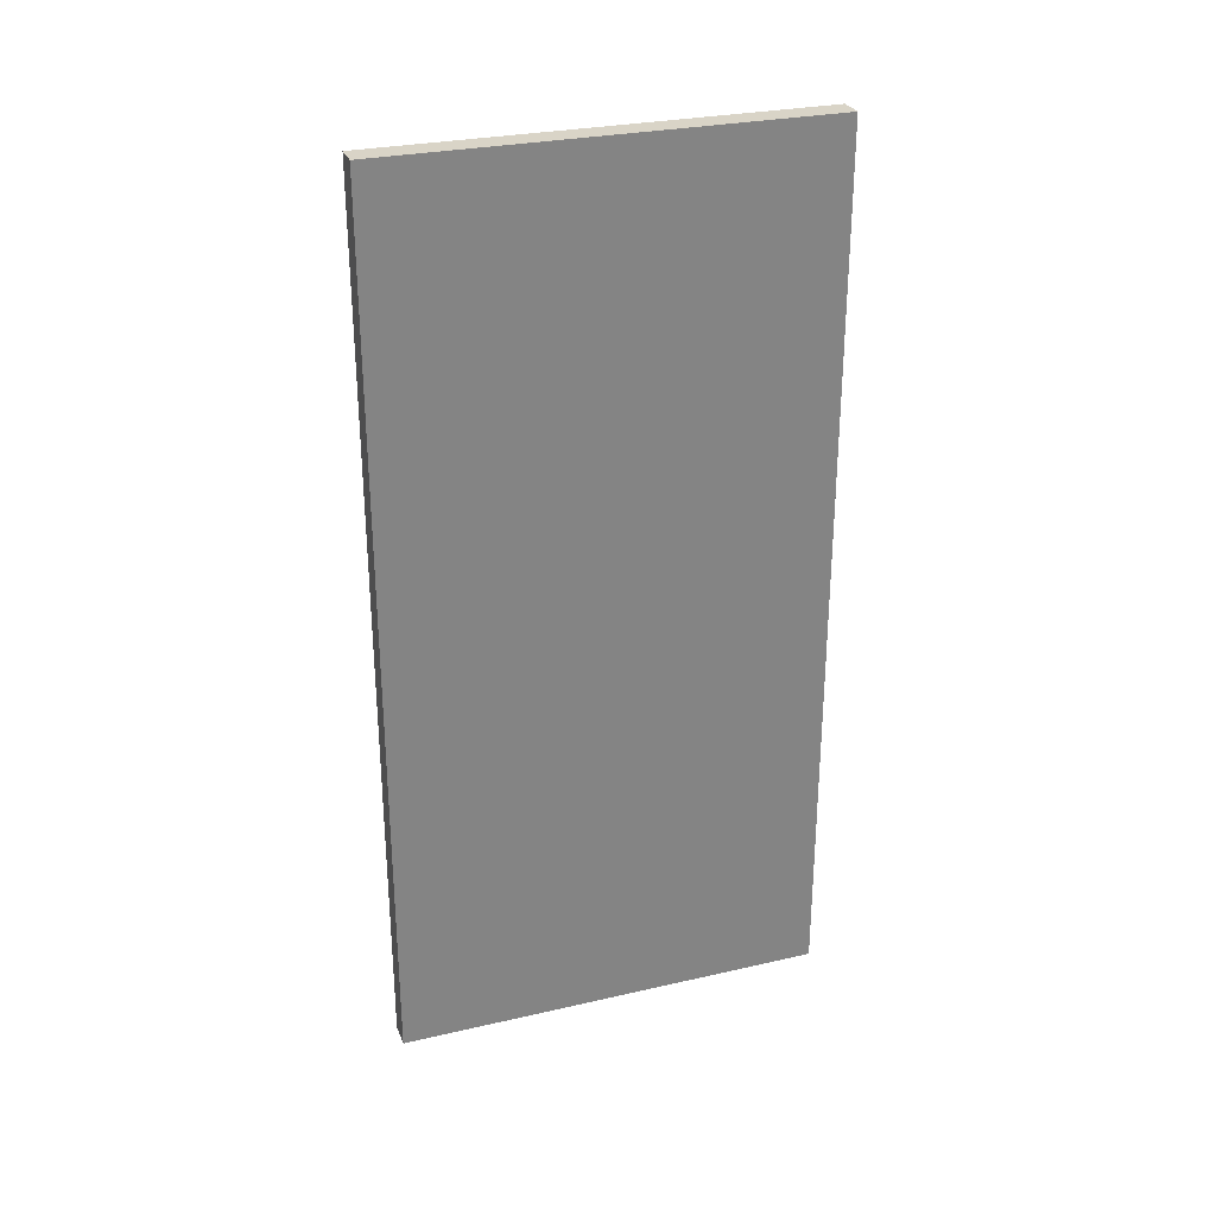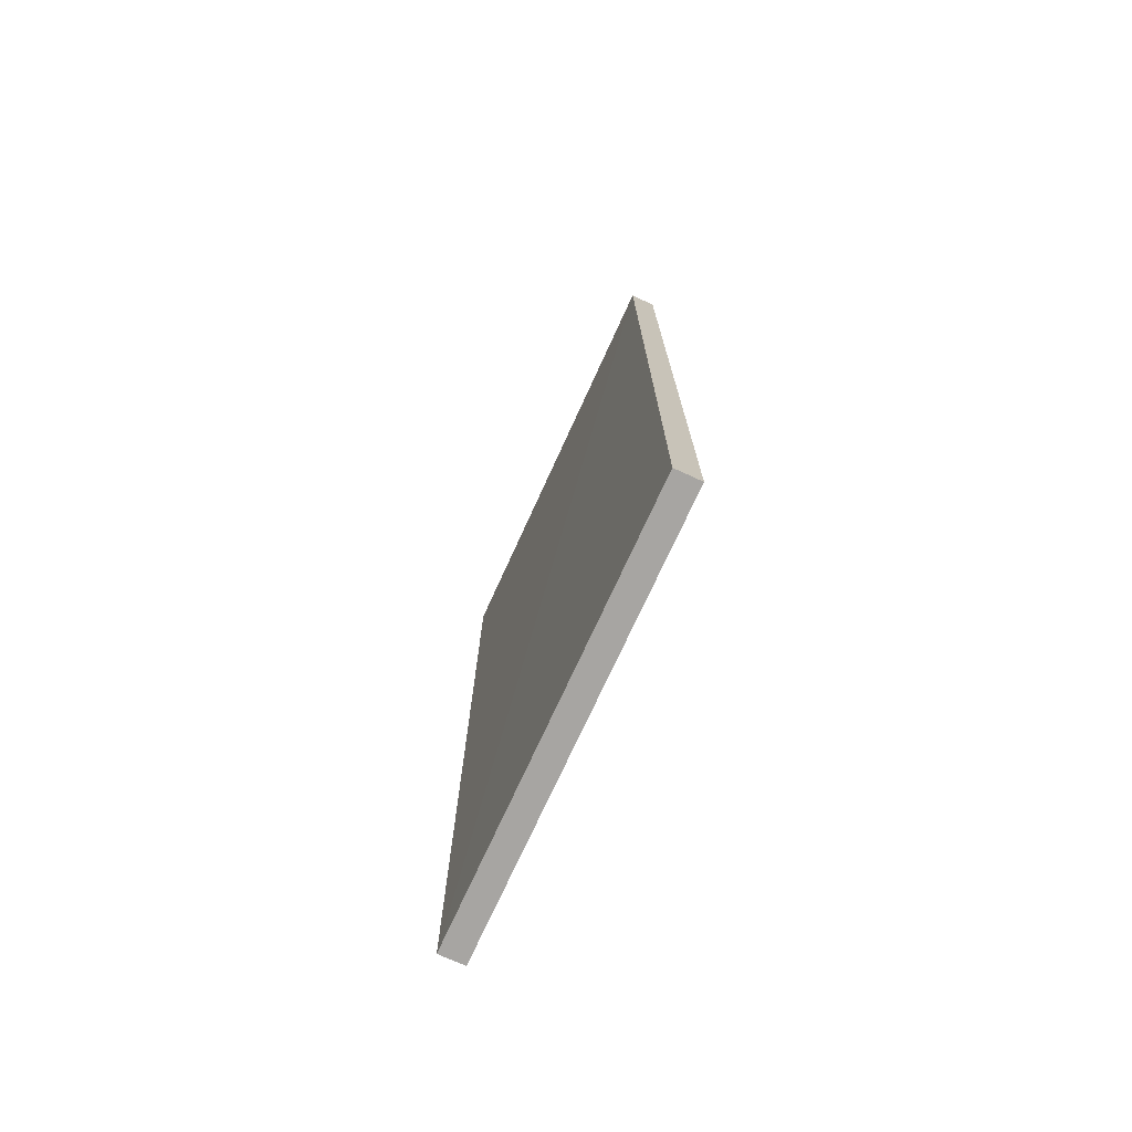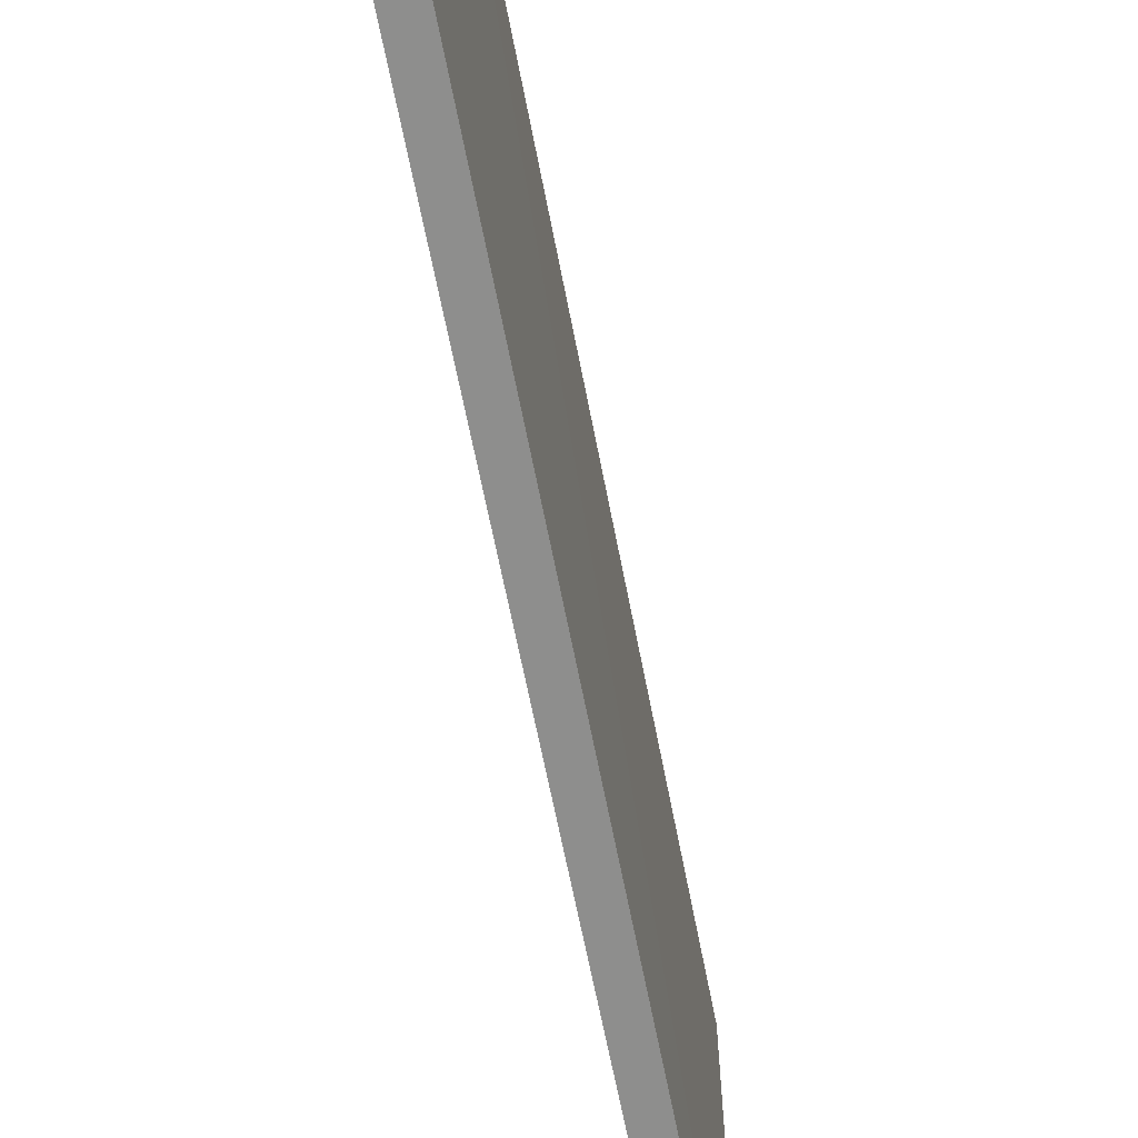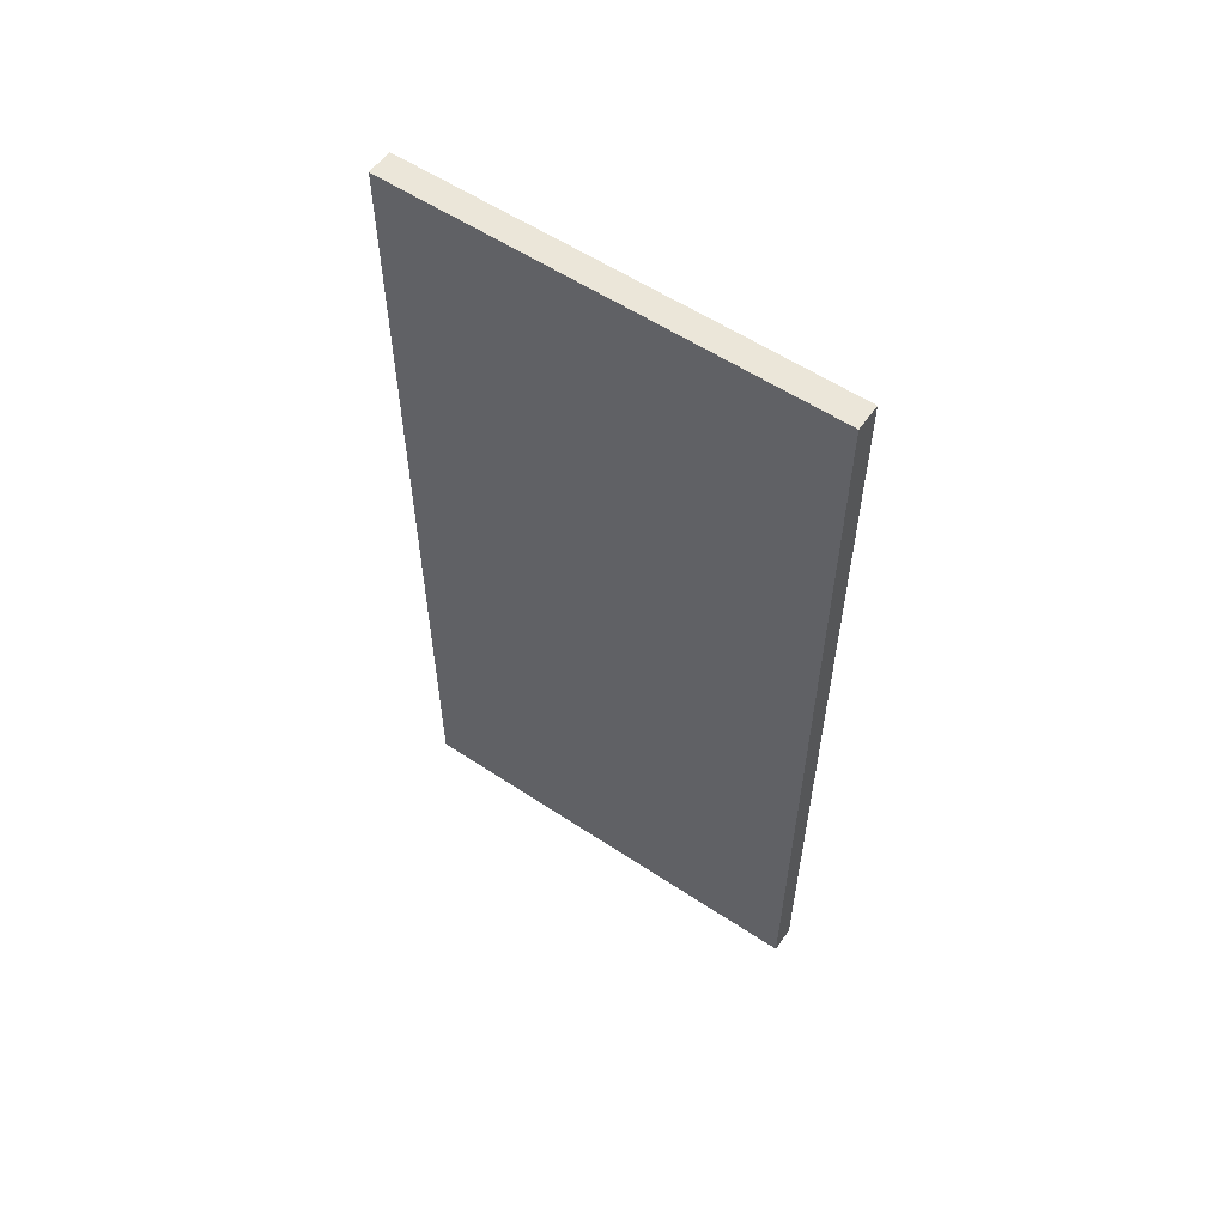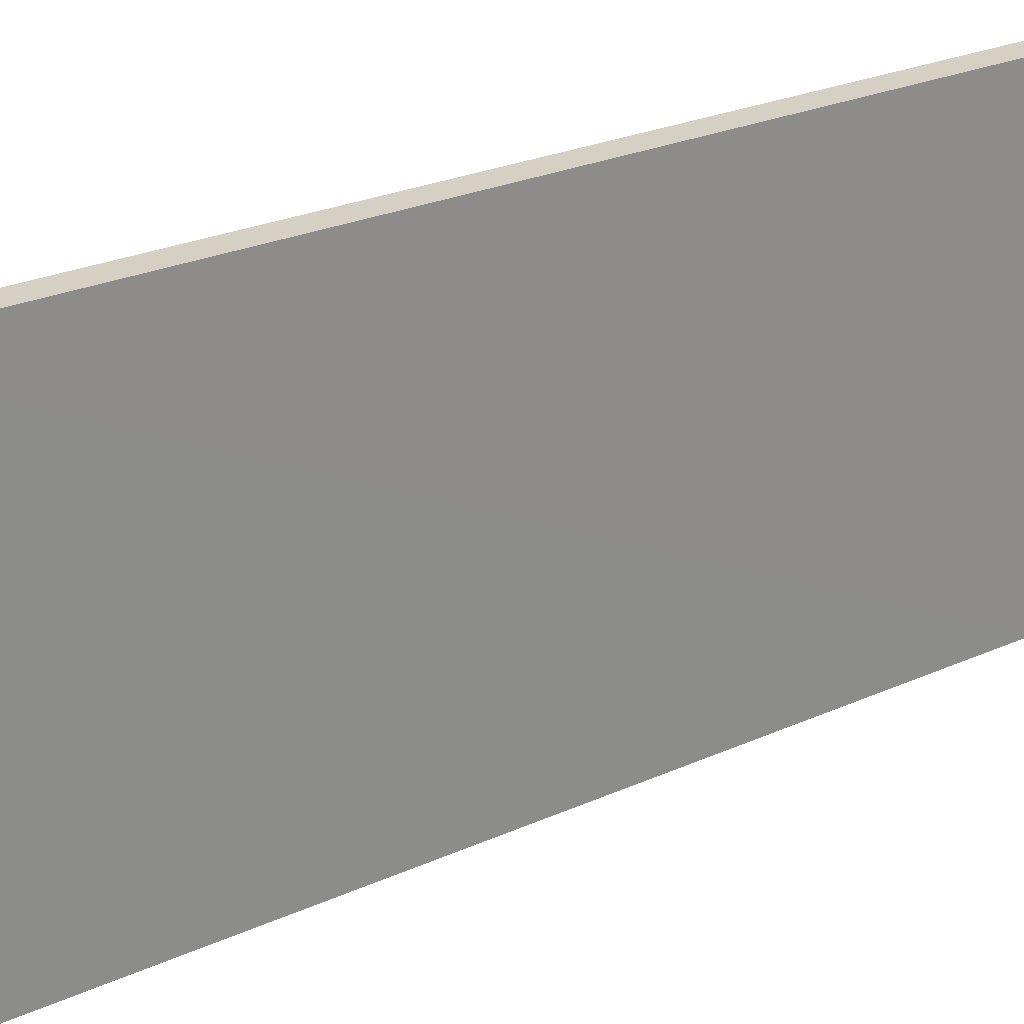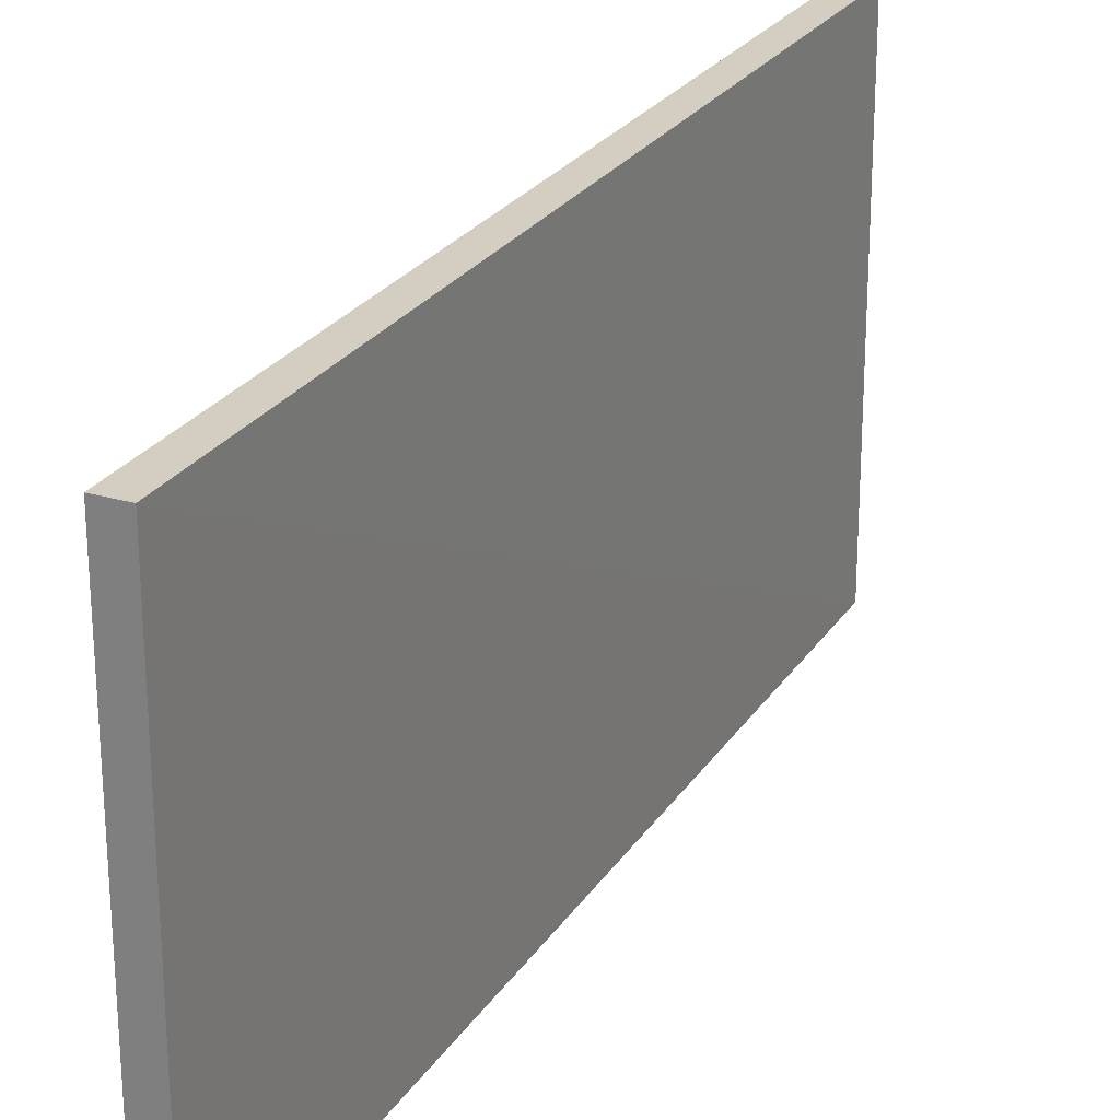
<metadata>
{"format":"obj","ext":"obj","renderer":"f3d","projection":"perspective","resolution":1024,"background":"white","views":[{"elev":28.6,"azim":71.0,"up":"+Z"},{"elev":-73.9,"azim":-24.6,"up":"+Z"},{"elev":-64.8,"azim":-169.0,"up":"+Y"},{"elev":57.1,"azim":-55.4,"up":"+Z"},{"elev":26.0,"azim":54.6,"up":"+Y"},{"elev":25.2,"azim":-154.5,"up":"+Y"}]}
</metadata>
<code>
v 0.0006066 0.3368 0.2027
v 0.0003007 0.1674 0.2027
v 0.0002949 0.1674 -0.1427
v -0.009771 0.3368 -0.1427
v -0.009793 0.1674 0.2027
v 0.0003018 0.3368 -0.1427
v -0.009466 0.3368 0.2027
v -0.009803 0.1674 -0.1427
f 1 2 3
f 5 2 1
f 5 3 2
f 6 1 3
f 6 3 4
f 6 4 1
f 7 5 1
f 7 1 4
f 7 4 5
f 8 5 4
f 8 4 3
f 8 3 5

</code>
